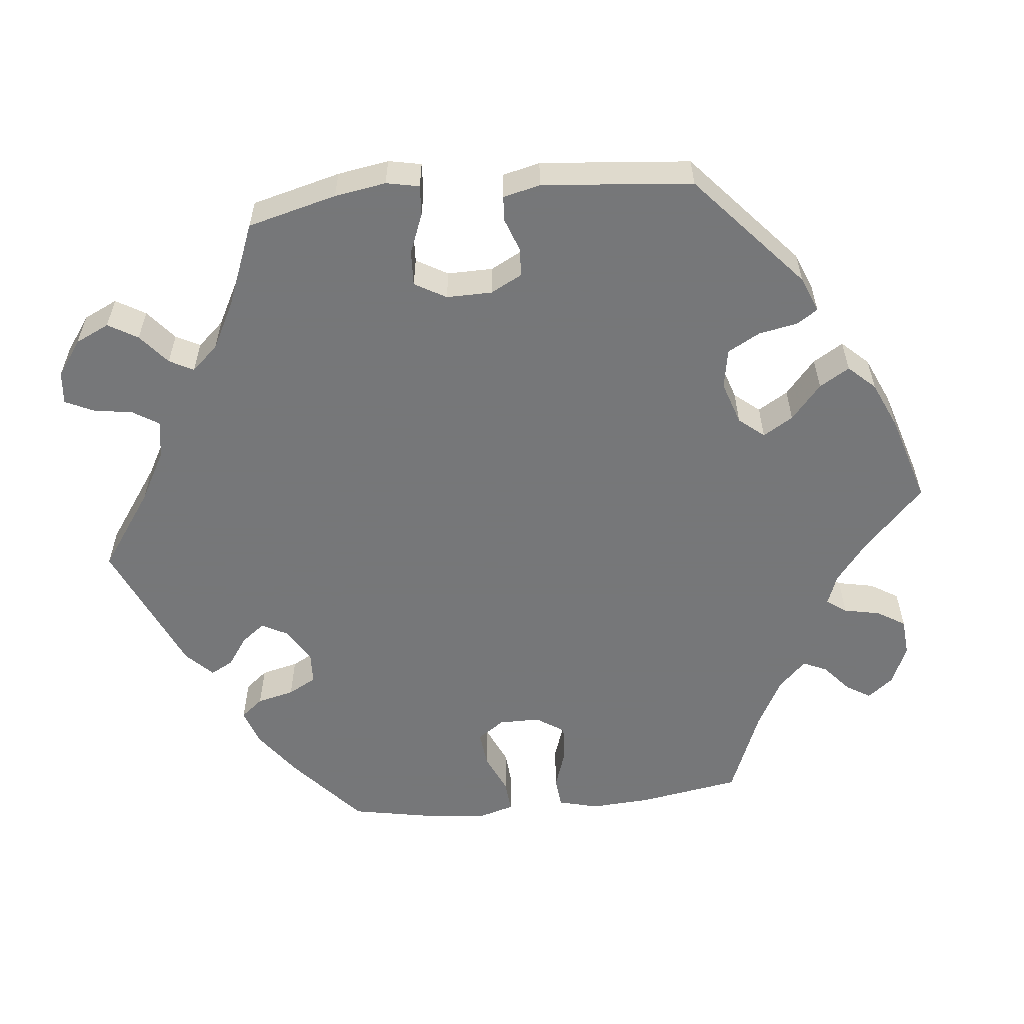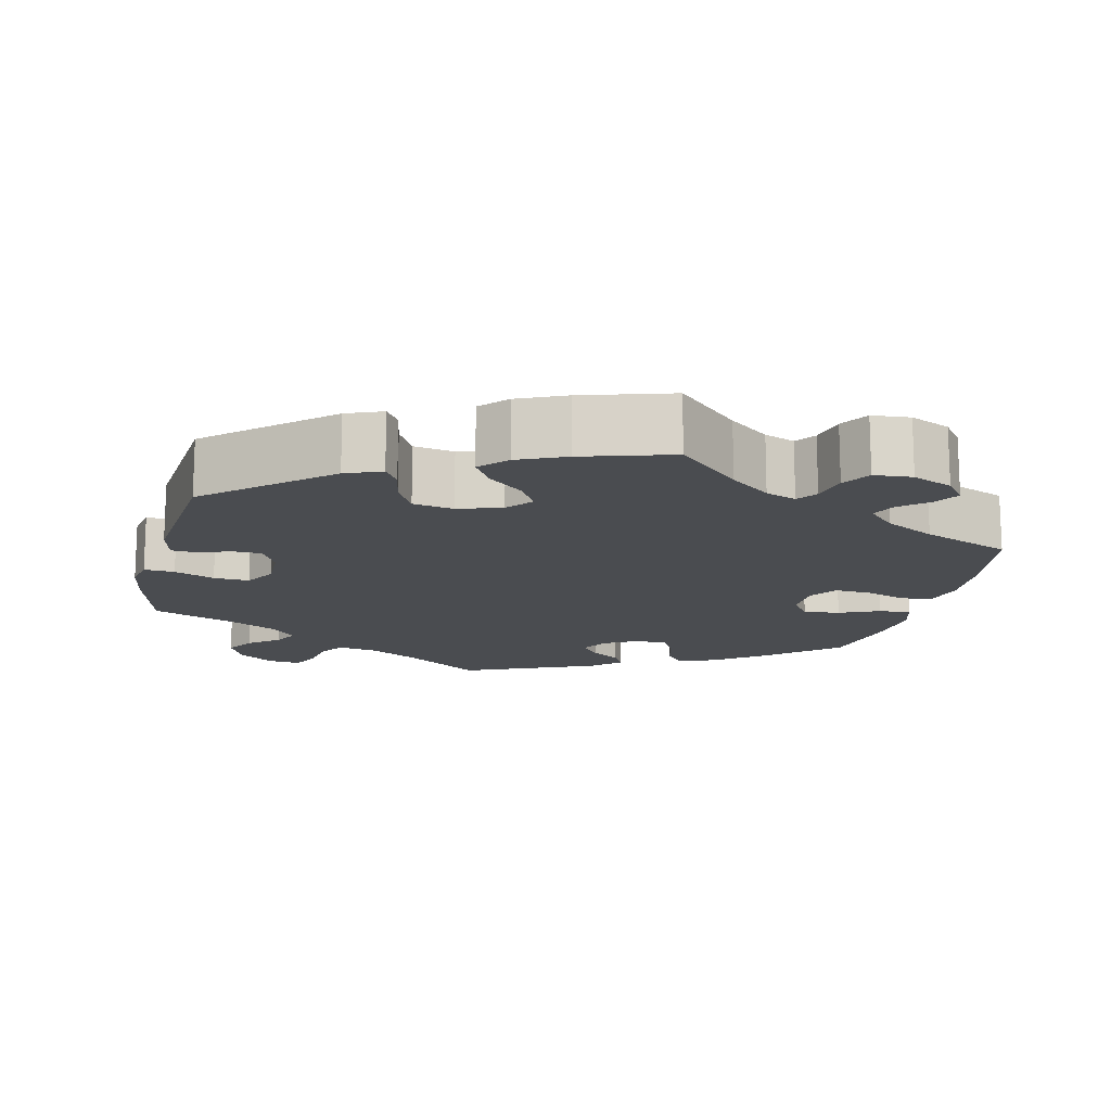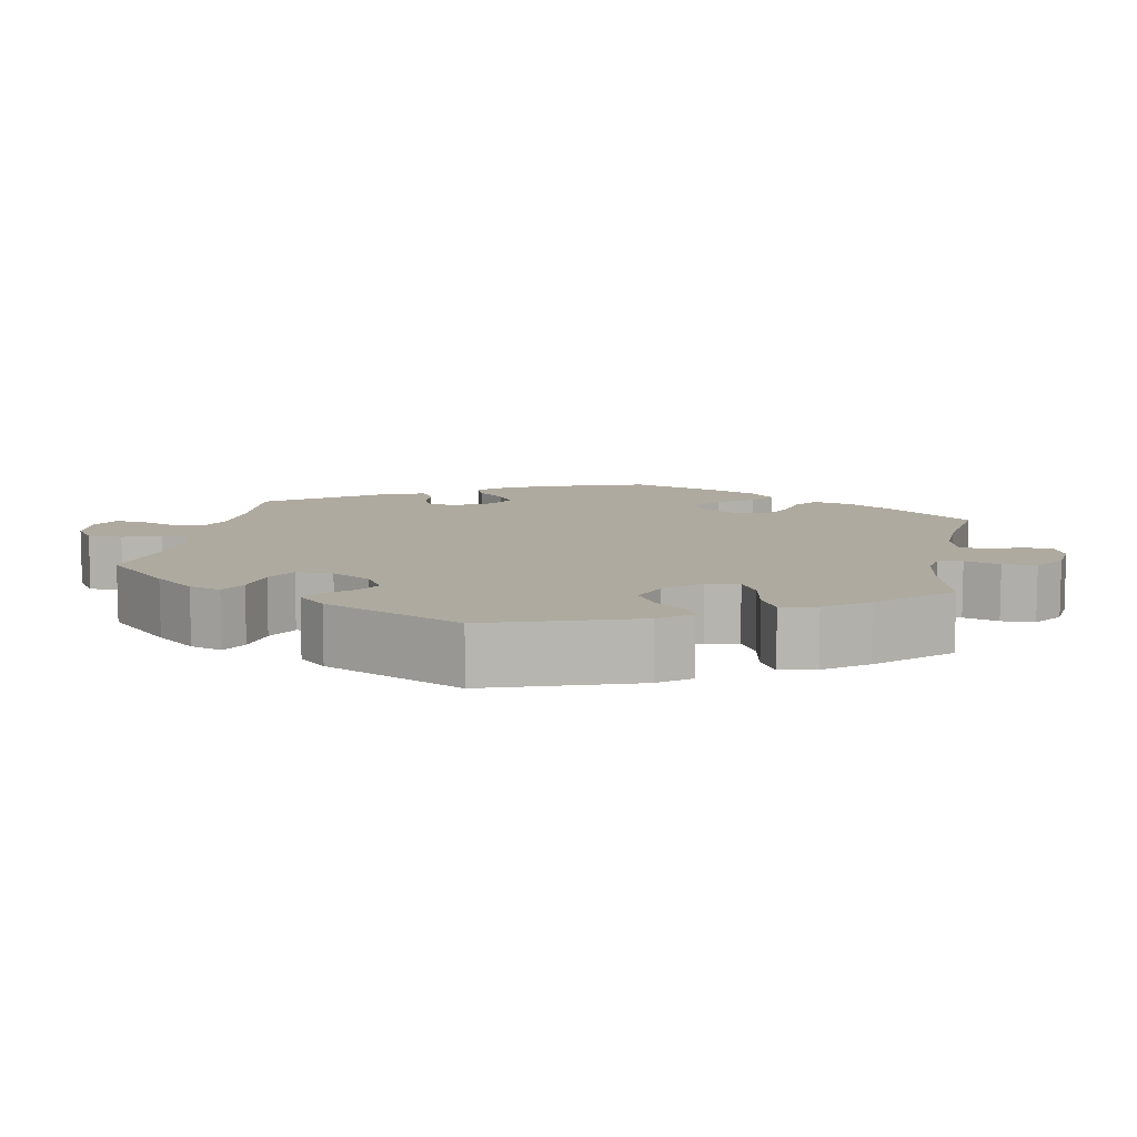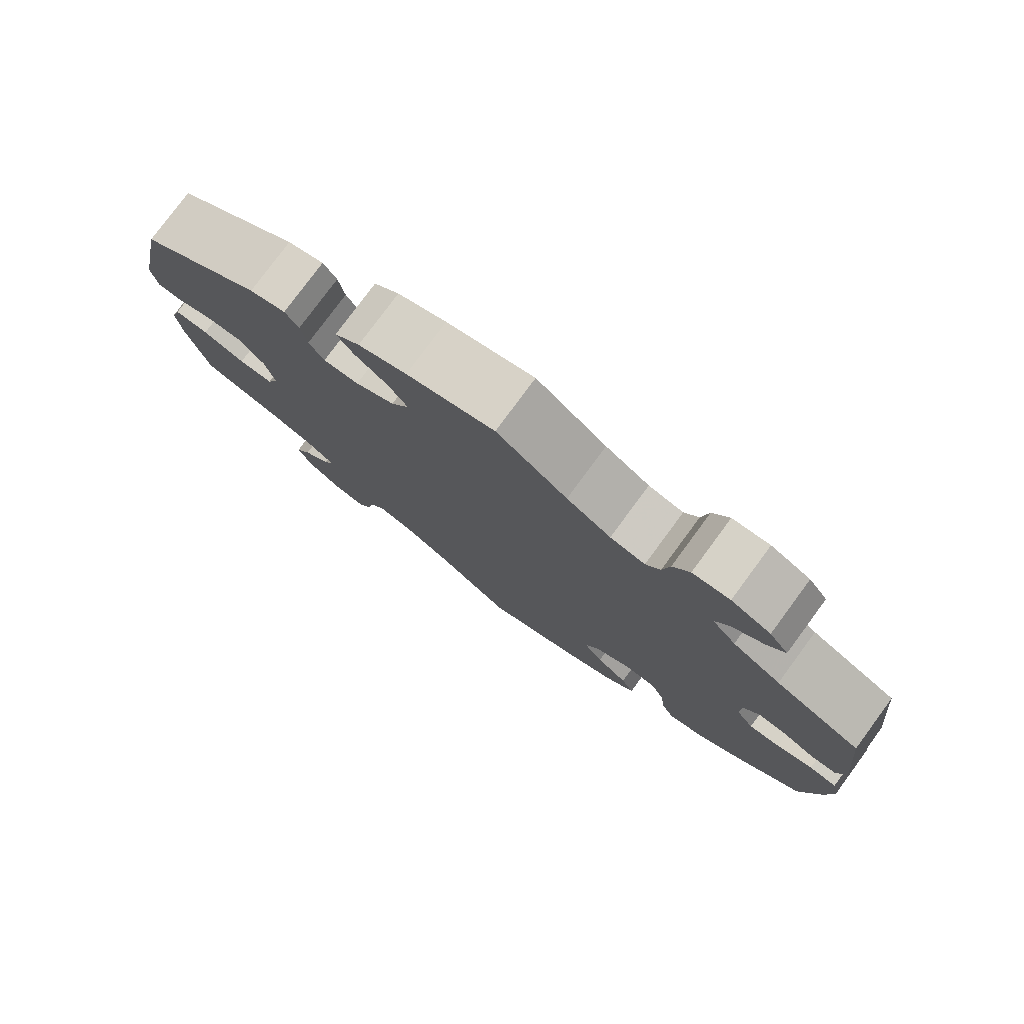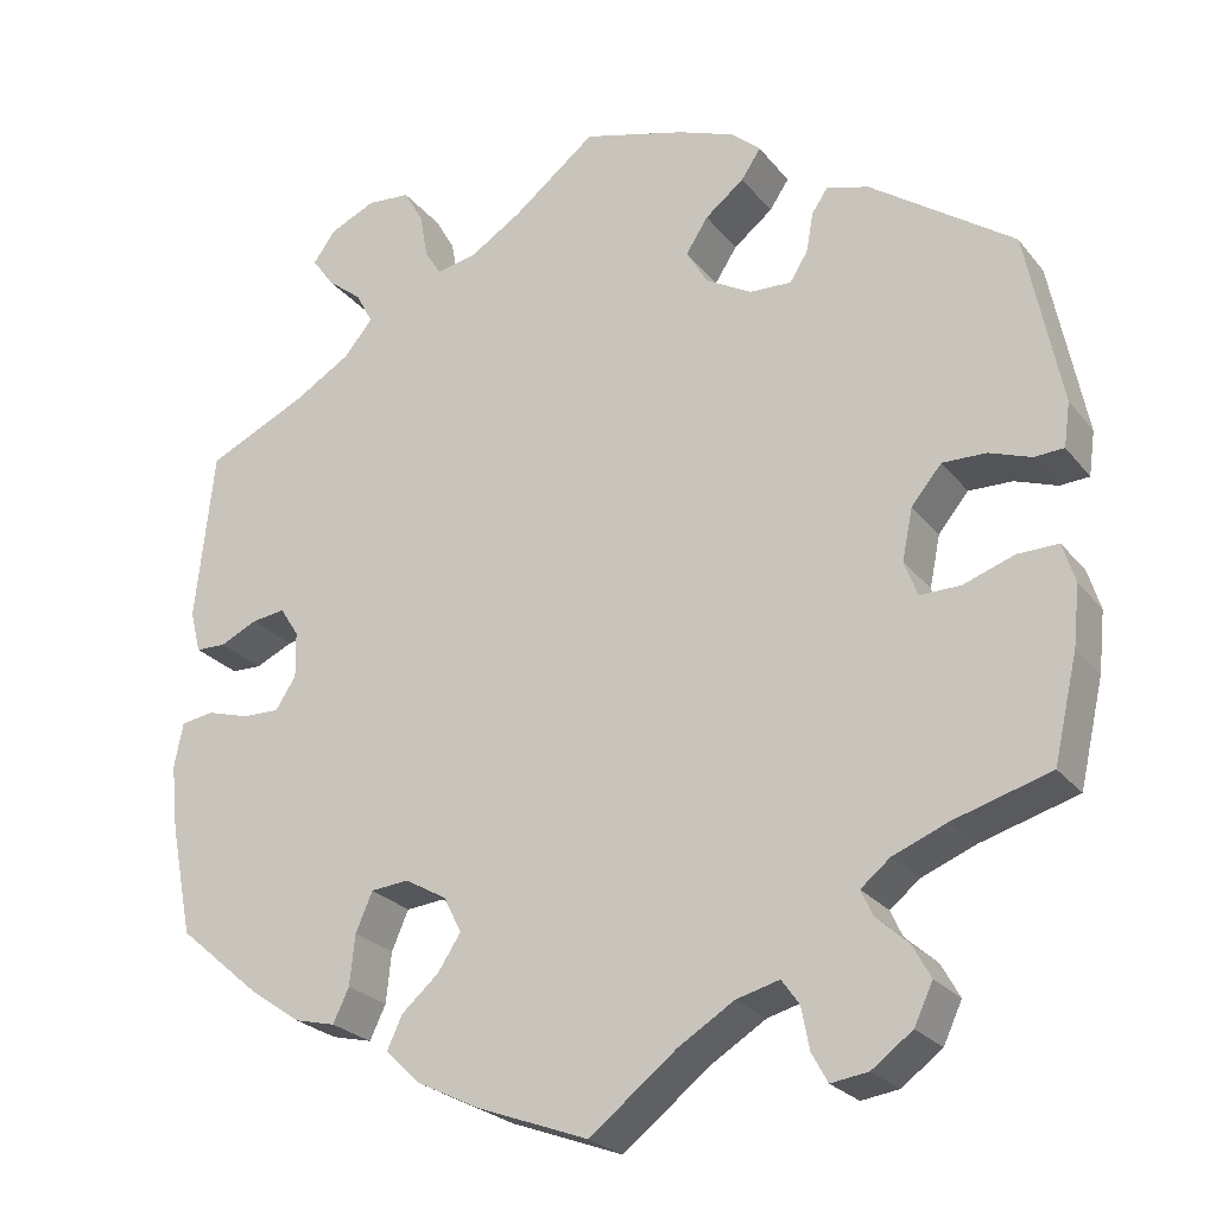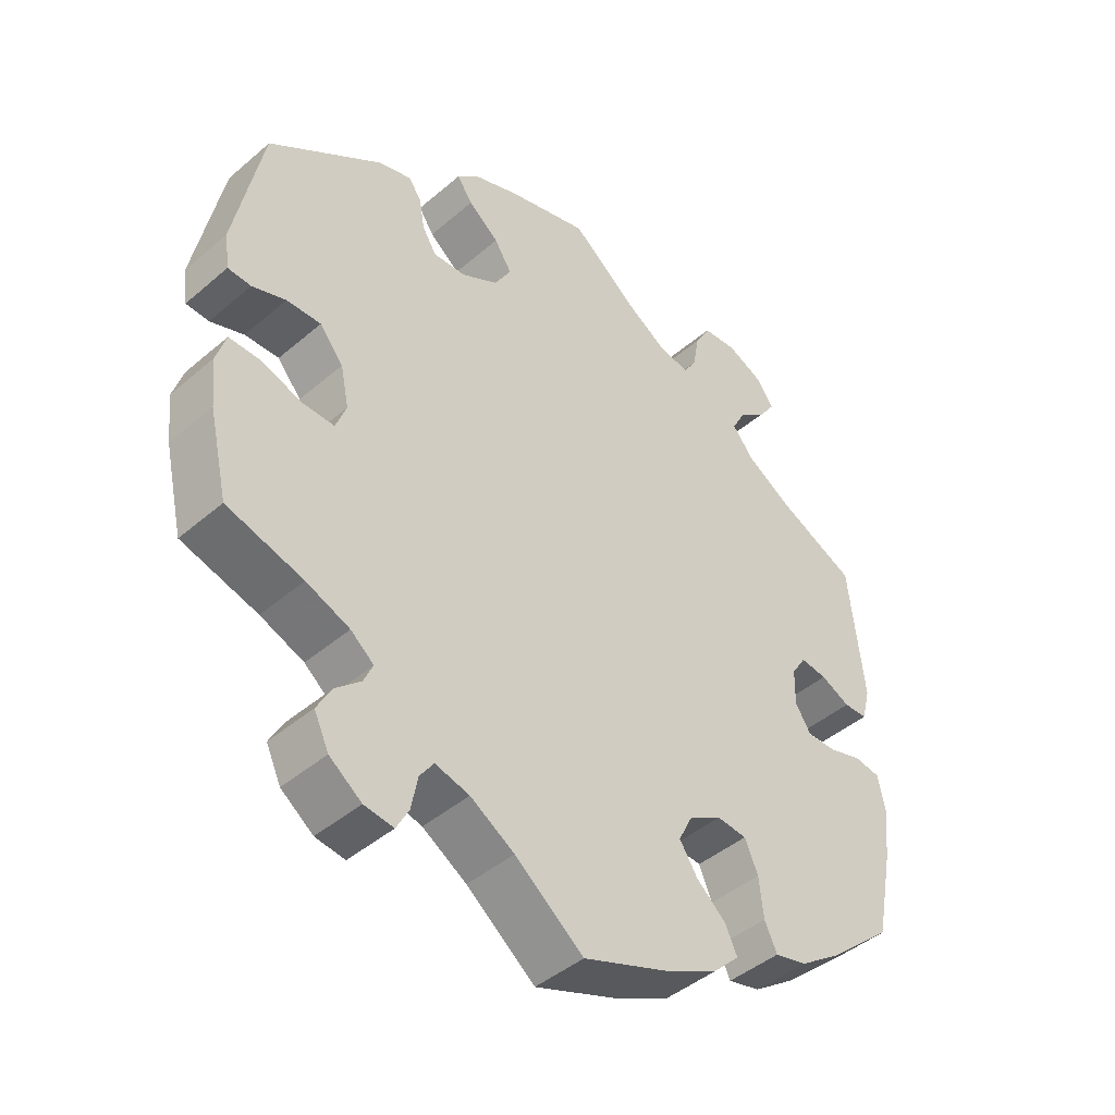
<metadata>
{"format":"obj","ext":"obj","renderer":"f3d","projection":"perspective","resolution":1024,"background":"white","views":[{"elev":-57.1,"azim":35.8,"up":"+Y"},{"elev":-14.8,"azim":106.4,"up":"+Y"},{"elev":9.4,"azim":70.8,"up":"+Y"},{"elev":78.7,"azim":-143.6,"up":"+Z"},{"elev":-24.7,"azim":28.9,"up":"+Z"},{"elev":-44.1,"azim":135.0,"up":"+Z"}]}
</metadata>
<code>
v -0.125 0.07 -0.531
v -0.196 0.07 -0.496
v -0.235 0.07 -0.458
v -0.218 0.07 -0.421
v -0.176 0.07 -0.384
v -0.15 0.07 -0.344
v -0.17 0.07 -0.304
v -0.217 0.07 -0.277
v -0.26 0.07 -0.281
v -0.279 0.07 -0.325
v -0.285 0.07 -0.382
v -0.303 0.07 -0.42
v -0.349 0.07 -0.409
v -0.408 0.07 -0.368
v -0.5 0.07 -0.289
v -0.525 0.07 -0.164
v -0.533 0.07 -0.089
v -0.523 0.07 -0.039
v -0.486 0.07 -0.033
v -0.438 0.07 -0.047
v -0.396 0.07 -0.048
v -0.373 0.07 -0.012
v -0.374 0.07 0.04
v -0.395 0.07 0.073
v -0.433 0.07 0.068
v -0.475 0.07 0.048
v -0.509 0.07 0.049
v -0.521 0.07 0.096
v -0.5 0.07 0.289
v -0.387 0.07 0.342
v -0.323 0.07 0.381
v -0.291 0.07 0.42
v -0.31 0.07 0.456
v -0.35 0.07 0.488
v -0.374 0.07 0.522
v -0.349 0.07 0.557
v -0.297 0.07 0.581
v -0.248 0.07 0.577
v -0.226 0.07 0.538
v -0.217 0.07 0.487
v -0.198 0.07 0.457
v -0.152 0.07 0.467
v -0.094 0.07 0.504
v -0.001 0.07 0.578
v 0.115 0.07 0.546
v 0.179 0.07 0.522
v 0.212 0.07 0.493
v 0.19 0.07 0.46
v 0.146 0.07 0.425
v 0.121 0.07 0.386
v 0.145 0.07 0.345
v 0.197 0.07 0.316
v 0.244 0.07 0.314
v 0.264 0.07 0.346
v 0.272 0.07 0.391
v 0.29 0.07 0.418
v 0.338 0.07 0.404
v 0.5 0.07 0.29
v 0.54 0.07 0.092
v 0.533 0.07 0.042
v 0.5 0.07 0.04
v 0.452 0.07 0.057
v 0.403 0.07 0.058
v 0.369 0.07 0.017
v 0.357 0.07 -0.041
v 0.372 0.07 -0.081
v 0.418 0.07 -0.08
v 0.475 0.07 -0.06
v 0.521 0.07 -0.059
v 0.535 0.07 -0.104
v 0.528 0.07 -0.171
v 0.501 0.07 -0.289
v 0.392 0.07 -0.321
v 0.33 0.07 -0.346
v 0.297 0.07 -0.373
v 0.31 0.07 -0.402
v 0.346 0.07 -0.434
v 0.367 0.07 -0.472
v 0.346 0.07 -0.517
v 0.3 0.07 -0.551
v 0.258 0.07 -0.557
v 0.24 0.07 -0.524
v 0.231 0.07 -0.477
v 0.211 0.07 -0.449
v 0.162 0.07 -0.462
v 0.099 0.07 -0.501
v 0.001 0.07 -0.578
v -0.125 0 -0.531
v -0.196 0 -0.496
v -0.235 0 -0.458
v -0.218 0 -0.421
v -0.176 0 -0.384
v -0.15 0 -0.344
v -0.17 0 -0.304
v -0.217 0 -0.277
v -0.26 0 -0.281
v -0.279 0 -0.325
v -0.285 0 -0.382
v -0.303 0 -0.42
v -0.349 0 -0.409
v -0.408 0 -0.368
v -0.5 0 -0.289
v -0.525 0 -0.164
v -0.533 0 -0.089
v -0.523 0 -0.039
v -0.486 0 -0.033
v -0.438 0 -0.047
v -0.396 0 -0.048
v -0.373 0 -0.012
v -0.374 0 0.04
v -0.395 0 0.073
v -0.433 0 0.068
v -0.475 0 0.048
v -0.509 0 0.049
v -0.521 0 0.096
v -0.5 0 0.289
v -0.387 0 0.342
v -0.323 0 0.381
v -0.291 0 0.42
v -0.31 0 0.456
v -0.35 0 0.488
v -0.374 0 0.522
v -0.349 0 0.557
v -0.297 0 0.581
v -0.248 0 0.577
v -0.226 0 0.538
v -0.217 0 0.487
v -0.198 0 0.457
v -0.152 0 0.467
v -0.094 0 0.504
v -0.001 0 0.578
v 0.115 0 0.546
v 0.179 0 0.522
v 0.212 0 0.493
v 0.19 0 0.46
v 0.146 0 0.425
v 0.121 0 0.386
v 0.145 0 0.345
v 0.197 0 0.316
v 0.244 0 0.314
v 0.264 0 0.346
v 0.272 0 0.391
v 0.29 0 0.418
v 0.338 0 0.404
v 0.5 0 0.29
v 0.54 0 0.092
v 0.533 0 0.042
v 0.5 0 0.04
v 0.452 0 0.057
v 0.403 0 0.058
v 0.369 0 0.017
v 0.357 0 -0.041
v 0.372 0 -0.081
v 0.418 0 -0.08
v 0.475 0 -0.06
v 0.521 0 -0.059
v 0.535 0 -0.104
v 0.528 0 -0.171
v 0.501 0 -0.289
v 0.392 0 -0.321
v 0.33 0 -0.346
v 0.297 0 -0.373
v 0.31 0 -0.402
v 0.346 0 -0.434
v 0.367 0 -0.472
v 0.346 0 -0.517
v 0.3 0 -0.551
v 0.258 0 -0.557
v 0.24 0 -0.524
v 0.231 0 -0.477
v 0.211 0 -0.449
v 0.162 0 -0.462
v 0.099 0 -0.501
v 0.001 0 -0.578
f 86 87 1 2
f 85 86 2 3
f 84 85 3 4
f 80 81 82 83
f 80 83 84
f 79 80 84
f 76 77 78 79
f 75 76 79 84
f 70 71 72 73
f 70 73 74
f 67 68 69 70
f 66 67 70 74
f 65 66 74 75
f 59 60 61 62
f 59 62 63
f 58 59 63
f 57 58 63 64
f 54 55 56 57
f 53 54 57 64
f 46 47 48 49
f 46 49 50
f 43 44 45 46
f 42 43 46 50
f 41 42 50 51
f 37 38 39 40
f 37 40 41
f 36 37 41
f 33 34 35 36
f 32 33 36 41
f 31 32 41 51
f 27 28 29 30
f 25 26 27 30
f 24 25 30 31
f 23 24 31 51
f 17 18 19 20
f 17 20 21
f 16 17 21
f 15 16 21
f 14 15 21 22
f 10 11 12 13
f 9 10 13 14
f 75 84 4 5
f 65 75 5 6
f 52 53 64 65
f 52 65 6 7
f 22 23 51 52
f 9 14 22 52
f 8 9 52
f 7 8 52
f 89 88 174 173
f 90 89 173 172
f 91 90 172 171
f 170 169 168 167
f 171 170 167
f 171 167 166
f 166 165 164 163
f 171 166 163 162
f 160 159 158 157
f 161 160 157
f 157 156 155 154
f 161 157 154 153
f 162 161 153 152
f 149 148 147 146
f 150 149 146
f 150 146 145
f 151 150 145 144
f 144 143 142 141
f 151 144 141 140
f 136 135 134 133
f 137 136 133
f 133 132 131 130
f 137 133 130 129
f 138 137 129 128
f 127 126 125 124
f 128 127 124
f 128 124 123
f 123 122 121 120
f 128 123 120 119
f 138 128 119 118
f 117 116 115 114
f 117 114 113 112
f 118 117 112 111
f 138 118 111 110
f 107 106 105 104
f 108 107 104
f 108 104 103
f 108 103 102
f 109 108 102 101
f 100 99 98 97
f 101 100 97 96
f 92 91 171 162
f 93 92 162 152
f 152 151 140 139
f 94 93 152 139
f 139 138 110 109
f 139 109 101 96
f 139 96 95
f 139 95 94
f 1 88 89 2
f 2 89 90 3
f 3 90 91 4
f 4 91 92 5
f 5 92 93 6
f 6 93 94 7
f 7 94 95 8
f 8 95 96 9
f 9 96 97 10
f 10 97 98 11
f 11 98 99 12
f 12 99 100 13
f 13 100 101 14
f 14 101 102 15
f 15 102 103 16
f 16 103 104 17
f 17 104 105 18
f 18 105 106 19
f 19 106 107 20
f 20 107 108 21
f 21 108 109 22
f 22 109 110 23
f 23 110 111 24
f 24 111 112 25
f 25 112 113 26
f 26 113 114 27
f 27 114 115 28
f 28 115 116 29
f 29 116 117 30
f 30 117 118 31
f 31 118 119 32
f 32 119 120 33
f 33 120 121 34
f 34 121 122 35
f 35 122 123 36
f 36 123 124 37
f 37 124 125 38
f 38 125 126 39
f 39 126 127 40
f 40 127 128 41
f 41 128 129 42
f 42 129 130 43
f 43 130 131 44
f 44 131 132 45
f 45 132 133 46
f 46 133 134 47
f 47 134 135 48
f 48 135 136 49
f 49 136 137 50
f 50 137 138 51
f 51 138 139 52
f 52 139 140 53
f 53 140 141 54
f 54 141 142 55
f 55 142 143 56
f 56 143 144 57
f 57 144 145 58
f 58 145 146 59
f 59 146 147 60
f 60 147 148 61
f 61 148 149 62
f 62 149 150 63
f 63 150 151 64
f 64 151 152 65
f 65 152 153 66
f 66 153 154 67
f 67 154 155 68
f 68 155 156 69
f 69 156 157 70
f 70 157 158 71
f 71 158 159 72
f 72 159 160 73
f 73 160 161 74
f 74 161 162 75
f 75 162 163 76
f 76 163 164 77
f 77 164 165 78
f 78 165 166 79
f 79 166 167 80
f 80 167 168 81
f 81 168 169 82
f 82 169 170 83
f 83 170 171 84
f 84 171 172 85
f 85 172 173 86
f 86 173 174 87
f 87 174 88 1

</code>
